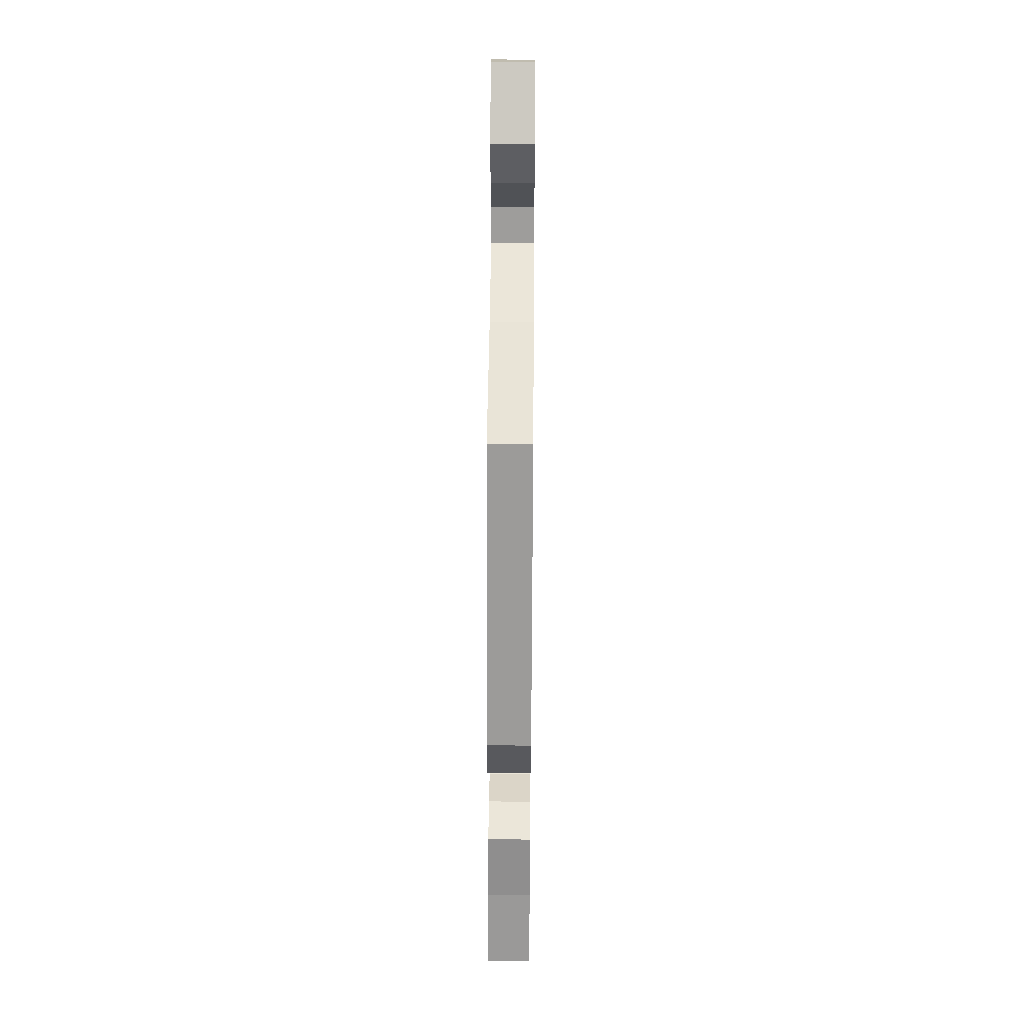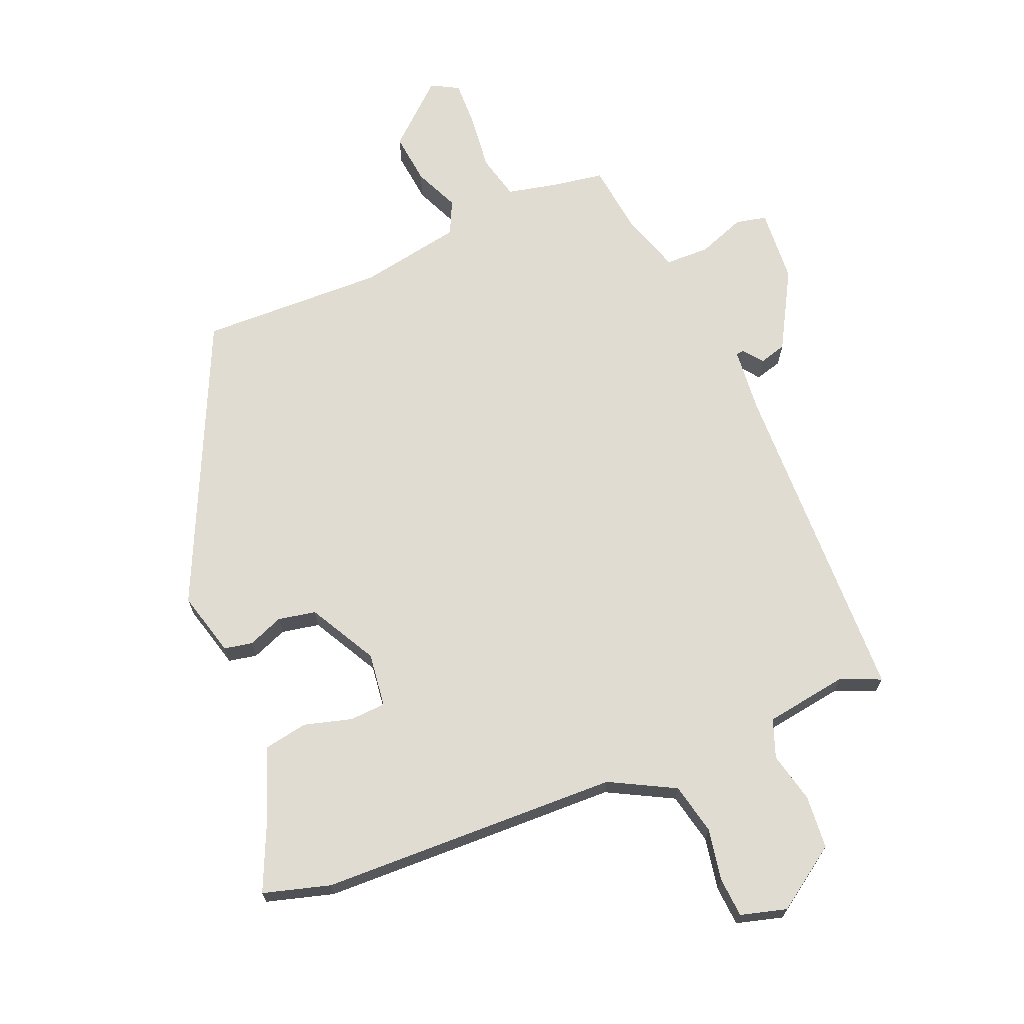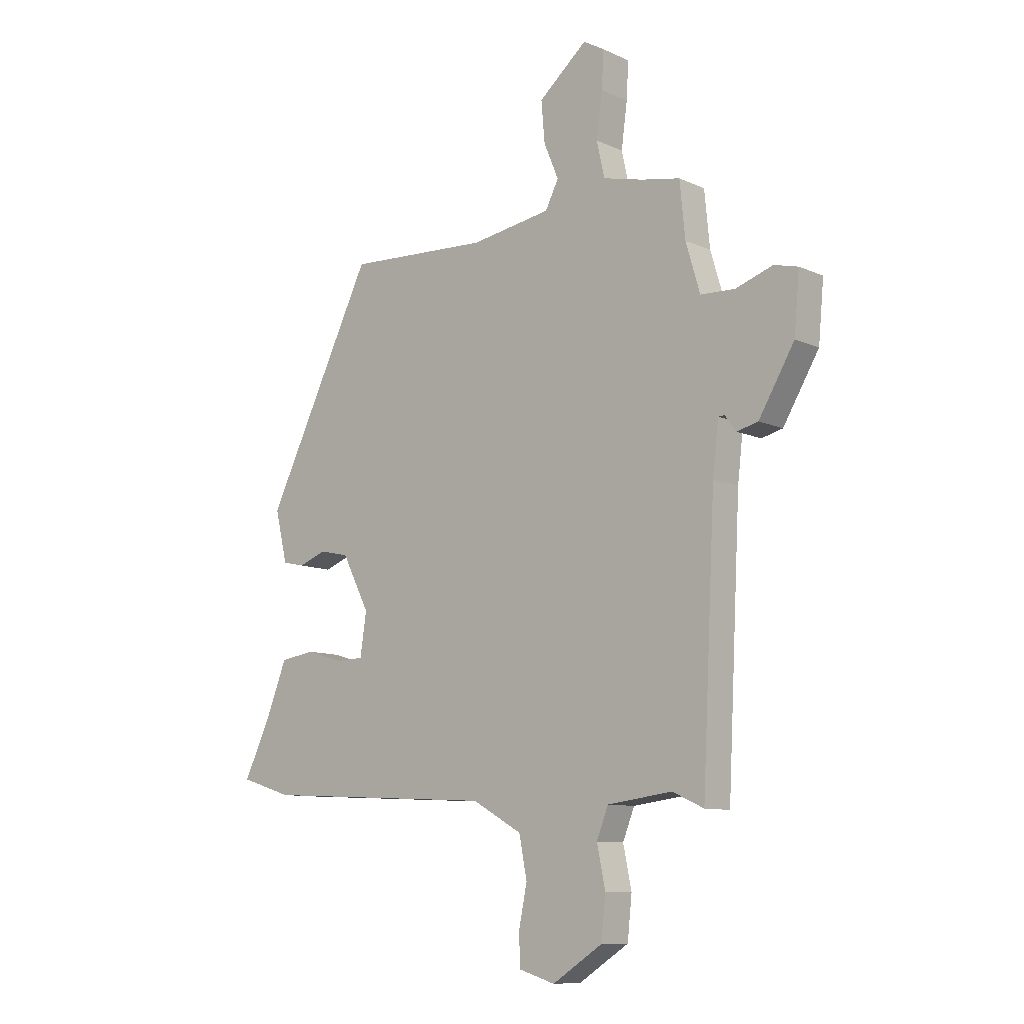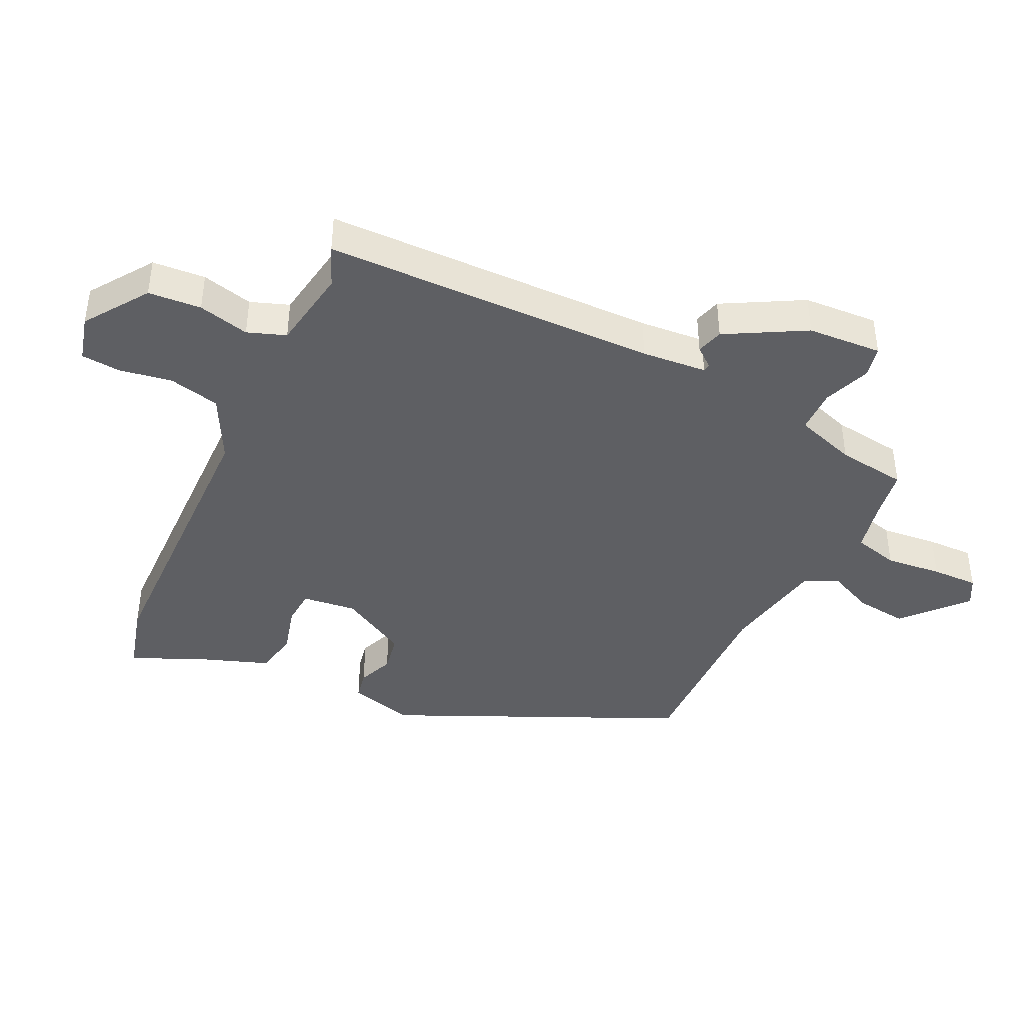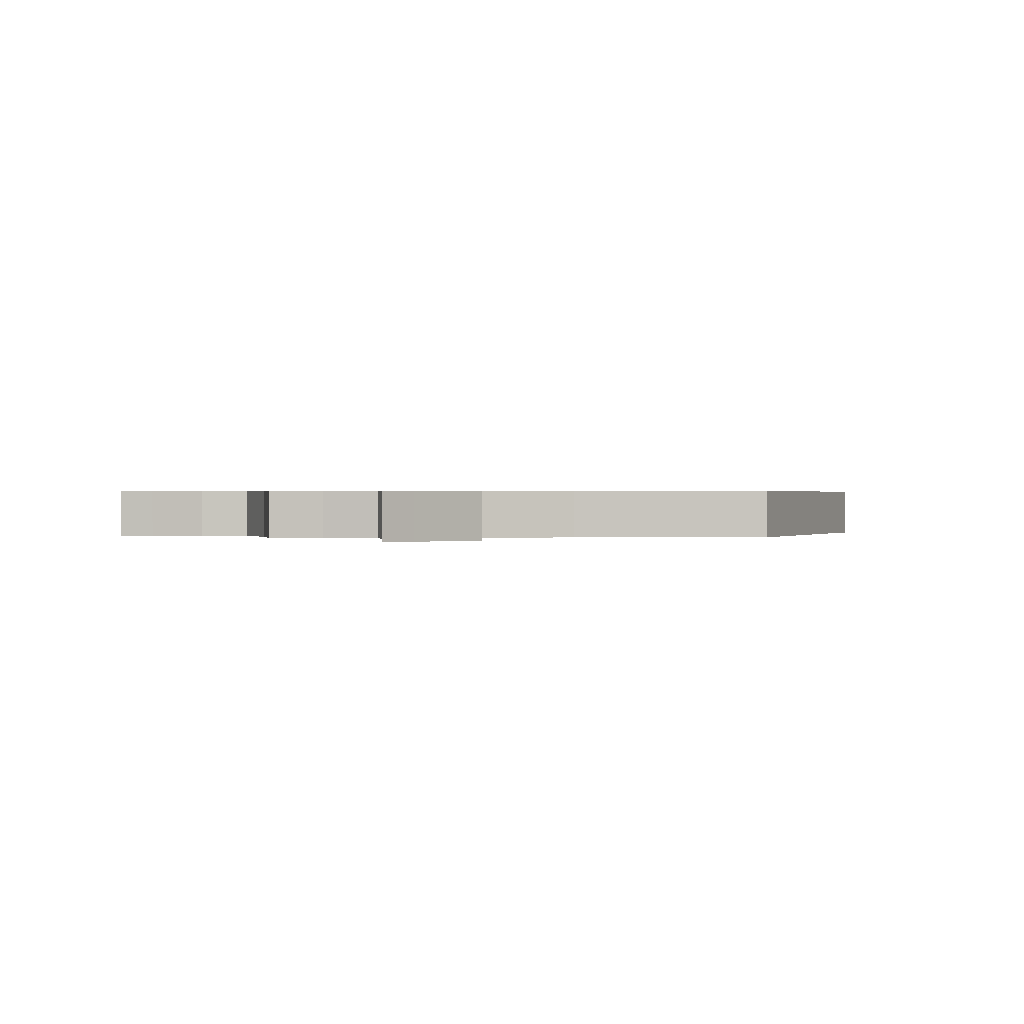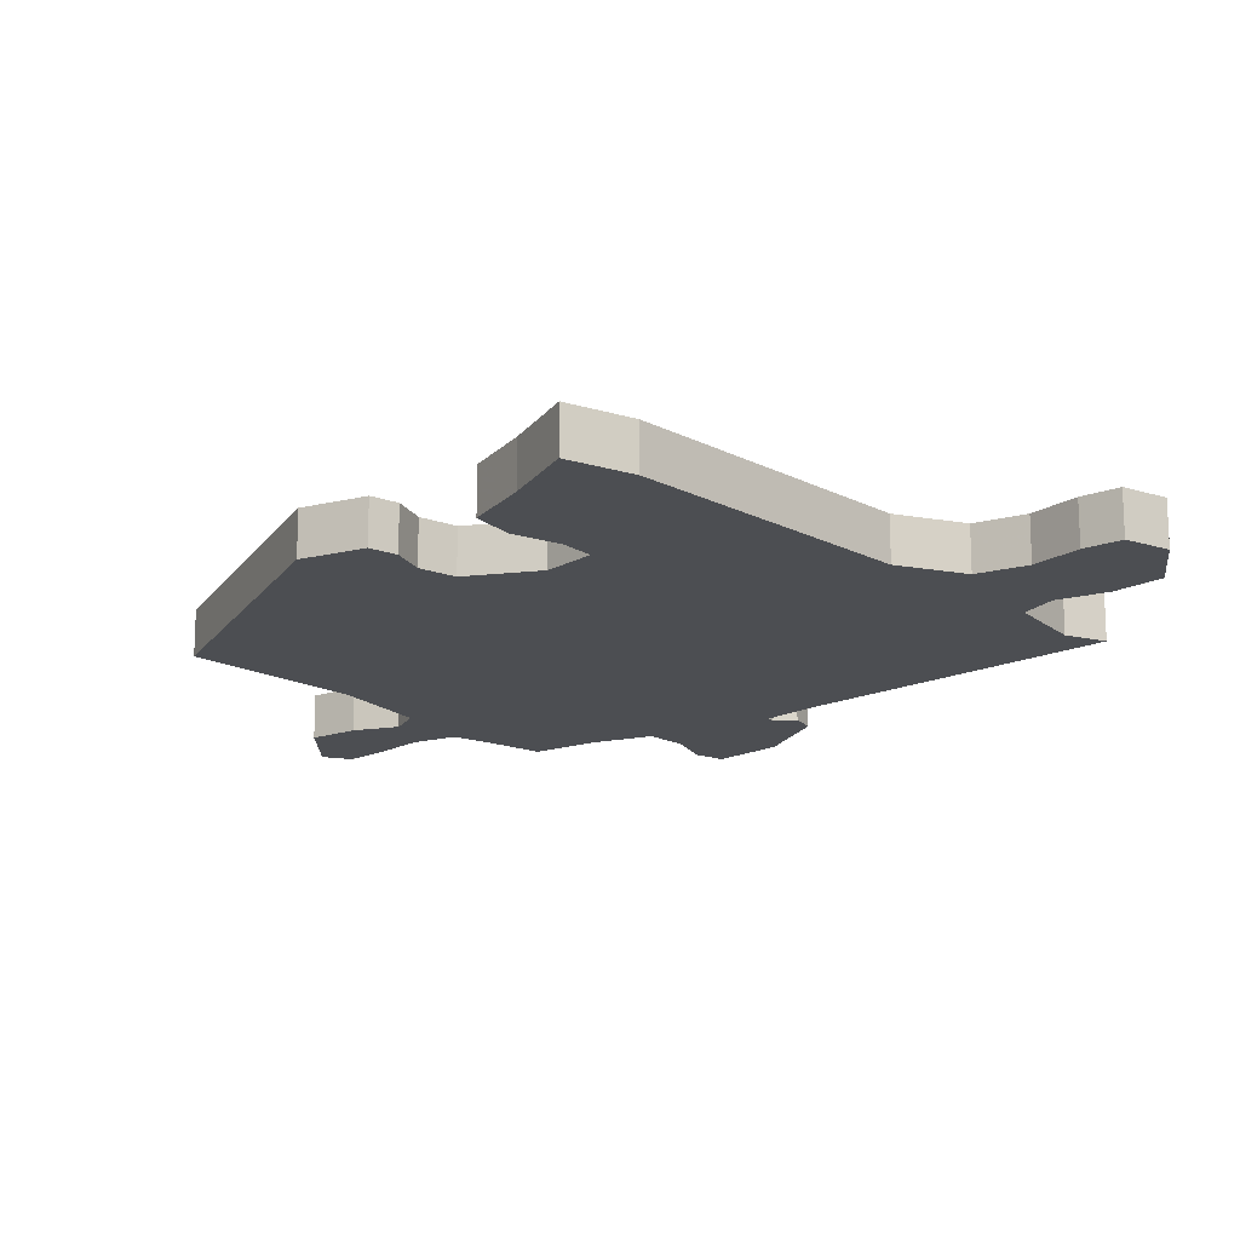
<metadata>
{"format":"obj","ext":"obj","renderer":"f3d","projection":"perspective","resolution":1024,"background":"white","views":[{"elev":46.4,"azim":90.5,"up":"+Z"},{"elev":69.2,"azim":156.1,"up":"+Y"},{"elev":-9.9,"azim":-139.0,"up":"+Z"},{"elev":-42.0,"azim":-117.4,"up":"+Y"},{"elev":0.4,"azim":-4.5,"up":"+Y"},{"elev":-16.5,"azim":130.3,"up":"+Y"}]}
</metadata>
<code>
v 0.308 0.07 0.491
v 0.529 0.07 0.043
v 0.504 0.07 -0.061
v 0.459 0.07 -0.071
v 0.402 0.07 -0.05
v 0.342 0.07 -0.063
v 0.286 0.07 -0.172
v 0.299 0.07 -0.258
v 0.356 0.07 -0.26
v 0.432 0.07 -0.237
v 0.502 0.07 -0.248
v 0.543 0.07 -0.352
v 0.599 0.07 -0.469
v 0.493 0.07 -0.502
v 0.016 0.07 -0.527
v -0.086 0.07 -0.584
v -0.102 0.07 -0.666
v -0.085 0.07 -0.749
v -0.088 0.07 -0.812
v -0.161 0.07 -0.834
v -0.263 0.07 -0.768
v -0.272 0.07 -0.684
v -0.255 0.07 -0.602
v -0.279 0.07 -0.542
v -0.411 0.07 -0.525
v -0.475 0.07 -0.554
v -0.502 0.07 -0.025
v -0.514 0.07 0.078
v -0.527 0.07 0.079
v -0.55 0.07 0.048
v -0.593 0.07 0.059
v -0.666 0.07 0.182
v -0.677 0.07 0.3
v -0.628 0.07 0.312
v -0.552 0.07 0.286
v -0.482 0.07 0.289
v -0.453 0.07 0.387
v -0.442 0.07 0.498
v -0.362 0.07 0.513
v -0.281 0.07 0.533
v -0.265 0.07 0.605
v -0.277 0.07 0.694
v -0.281 0.07 0.768
v -0.238 0.07 0.793
v -0.139 0.07 0.709
v -0.146 0.07 0.627
v -0.176 0.07 0.555
v -0.149 0.07 0.502
v 0.016 0.07 0.476
v 0.308 0 0.491
v 0.529 0 0.043
v 0.504 0 -0.061
v 0.459 0 -0.071
v 0.402 0 -0.05
v 0.342 0 -0.063
v 0.286 0 -0.172
v 0.299 0 -0.258
v 0.356 0 -0.26
v 0.432 0 -0.237
v 0.502 0 -0.248
v 0.543 0 -0.352
v 0.599 0 -0.469
v 0.493 0 -0.502
v 0.016 0 -0.527
v -0.086 0 -0.584
v -0.102 0 -0.666
v -0.085 0 -0.749
v -0.088 0 -0.812
v -0.161 0 -0.834
v -0.263 0 -0.768
v -0.272 0 -0.684
v -0.255 0 -0.602
v -0.279 0 -0.542
v -0.411 0 -0.525
v -0.475 0 -0.554
v -0.502 0 -0.025
v -0.514 0 0.078
v -0.527 0 0.079
v -0.55 0 0.048
v -0.593 0 0.059
v -0.666 0 0.182
v -0.677 0 0.3
v -0.628 0 0.312
v -0.552 0 0.286
v -0.482 0 0.289
v -0.453 0 0.387
v -0.442 0 0.498
v -0.362 0 0.513
v -0.281 0 0.533
v -0.265 0 0.605
v -0.277 0 0.694
v -0.281 0 0.768
v -0.238 0 0.793
v -0.139 0 0.709
v -0.146 0 0.627
v -0.176 0 0.555
v -0.149 0 0.502
v 0.016 0 0.476
f 44 45 46 47
f 42 43 44 47
f 41 42 47 48
f 40 41 48
f 39 40 48
f 37 38 39 48
f 36 37 48 49
f 32 33 34 35
f 32 35 36
f 29 30 31 32
f 28 29 32 36
f 27 28 36 49
f 25 26 27 49
f 20 21 22 23
f 20 23 24
f 17 18 19 20
f 16 17 20 24
f 15 16 24
f 12 13 14 15
f 9 10 11 12
f 8 9 12 15
f 7 8 15 24
f 2 3 4 5
f 2 5 6
f 1 2 6
f 7 24 25 49
f 1 6 7 49
f 96 95 94 93
f 96 93 92 91
f 97 96 91 90
f 97 90 89
f 97 89 88
f 97 88 87 86
f 98 97 86 85
f 84 83 82 81
f 85 84 81
f 81 80 79 78
f 85 81 78 77
f 98 85 77 76
f 98 76 75 74
f 72 71 70 69
f 73 72 69
f 69 68 67 66
f 73 69 66 65
f 73 65 64
f 64 63 62 61
f 61 60 59 58
f 64 61 58 57
f 73 64 57 56
f 54 53 52 51
f 55 54 51
f 55 51 50
f 98 74 73 56
f 98 56 55 50
f 1 50 51 2
f 2 51 52 3
f 3 52 53 4
f 4 53 54 5
f 5 54 55 6
f 6 55 56 7
f 7 56 57 8
f 8 57 58 9
f 9 58 59 10
f 10 59 60 11
f 11 60 61 12
f 12 61 62 13
f 13 62 63 14
f 14 63 64 15
f 15 64 65 16
f 16 65 66 17
f 17 66 67 18
f 18 67 68 19
f 19 68 69 20
f 20 69 70 21
f 21 70 71 22
f 22 71 72 23
f 23 72 73 24
f 24 73 74 25
f 25 74 75 26
f 26 75 76 27
f 27 76 77 28
f 28 77 78 29
f 29 78 79 30
f 30 79 80 31
f 31 80 81 32
f 32 81 82 33
f 33 82 83 34
f 34 83 84 35
f 35 84 85 36
f 36 85 86 37
f 37 86 87 38
f 38 87 88 39
f 39 88 89 40
f 40 89 90 41
f 41 90 91 42
f 42 91 92 43
f 43 92 93 44
f 44 93 94 45
f 45 94 95 46
f 46 95 96 47
f 47 96 97 48
f 48 97 98 49
f 49 98 50 1

</code>
